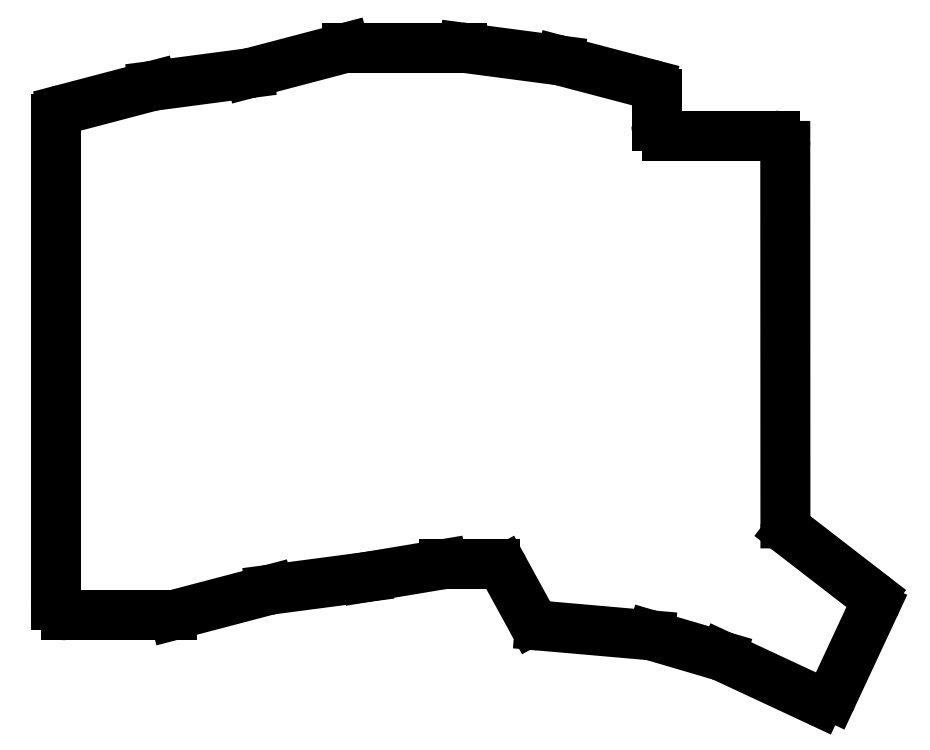
<metadata>
{"format":"dxf","ext":"dxf","renderer":"ezdxf+matplotlib","layout":"modelspace","background":"white","min_lineweight":24,"dpi":150}
</metadata>
<code>
0
SECTION
2
ENTITIES
0
LINE
8
0
10
156.5
20
-65.3
11
156.5
21
-59.04
0
LINE
8
0
10
155
20
-57.11
11
137.6
21
-52.53
0
LINE
8
0
10
137.4
20
-52.48
11
118.6
21
-50.02
0
LINE
8
0
10
118.4
20
-50
11
95.76
21
-50
0
LINE
8
0
10
95.25
20
-50.07
11
76.62
21
-54.97
0
LINE
8
0
10
76.37
20
-55.02
11
57.63
21
-57.48
0
LINE
8
0
10
57.38
20
-57.53
11
39.99
21
-62.11
0
LINE
8
0
10
38.5
20
-64.04
11
38.5
21
-159.5
0
LINE
8
0
10
40.5
20
-161.5
11
61.24
21
-161.5
0
LINE
8
0
10
61.75
20
-161.4
11
80.38
21
-156.5
0
LINE
8
0
10
80.63
20
-156.5
11
99.47
21
-154
0
LINE
8
0
10
99.53
20
-154
11
114.3
21
-151.5
0
LINE
8
0
10
114.7
20
-151.5
11
124.8
21
-151.5
0
LINE
8
0
10
126.6
20
-152.5
11
132
21
-162.5
0
LINE
8
0
10
133.6
20
-163.5
11
155.3
21
-165.4
0
LINE
8
0
10
155.6
20
-165.5
11
169.2
21
-169.5
0
LINE
8
0
10
169.5
20
-169.6
11
188.4
21
-178.4
0
LINE
8
0
10
191
20
-177.5
11
199.2
21
-159.9
0
LINE
8
0
10
198.7
20
-157.4
11
182.6
21
-145
0
LINE
8
0
10
181.8
20
-143.5
11
181.8
21
-69.3
0
LINE
8
0
10
179.8
20
-67.3
11
158.5
21
-67.3
0
ARC
8
0
10
154.5
20
-59.04
40
2
50
0
51
75.26
0
ARC
8
0
10
137.1
20
-54.47
40
2
50
75.26
51
82.5
0
ARC
8
0
10
118.4
20
-52
40
2
50
82.5
51
90
0
ARC
8
0
10
95.76
20
-52
40
2
50
90
51
104.7
0
ARC
8
0
10
76.11
20
-53.03
40
2
50
277.5
51
284.7
0
ARC
8
0
10
57.89
20
-59.47
40
2
50
97.5
51
104.7
0
ARC
8
0
10
40.5
20
-64.04
40
2
50
104.7
51
180
0
ARC
8
0
10
40.5
20
-159.5
40
2
50
180
51
270
0
ARC
8
0
10
61.24
20
-159.5
40
2
50
270
51
284.7
0
ARC
8
0
10
80.89
20
-158.5
40
2
50
97.5
51
104.7
0
ARC
8
0
10
99.21
20
-152
40
2
50
277.5
51
279.5
0
ARC
8
0
10
114.7
20
-153.5
40
2
50
90
51
99.46
0
ARC
8
0
10
124.8
20
-153.5
40
2
50
28.69
51
90
0
ARC
8
0
10
133.8
20
-161.6
40
2
50
208.7
51
265
0
ARC
8
0
10
155.1
20
-167.4
40
2
50
73.62
51
85
0
ARC
8
0
10
168.6
20
-171.4
40
2
50
65
51
73.62
0
ARC
8
0
10
189.2
20
-176.6
40
2
50
245
51
335
0
ARC
8
0
10
197.4
20
-159
40
2
50
335
51
52.3
0
ARC
8
0
10
183.8
20
-143.5
40
2
50
180
51
232.3
0
ARC
8
0
10
179.8
20
-69.3
40
2
50
0.02331
51
90
0
ARC
8
0
10
158.5
20
-65.3
40
2
50
180
51
270
0
ENDSEC
0
EOF

</code>
